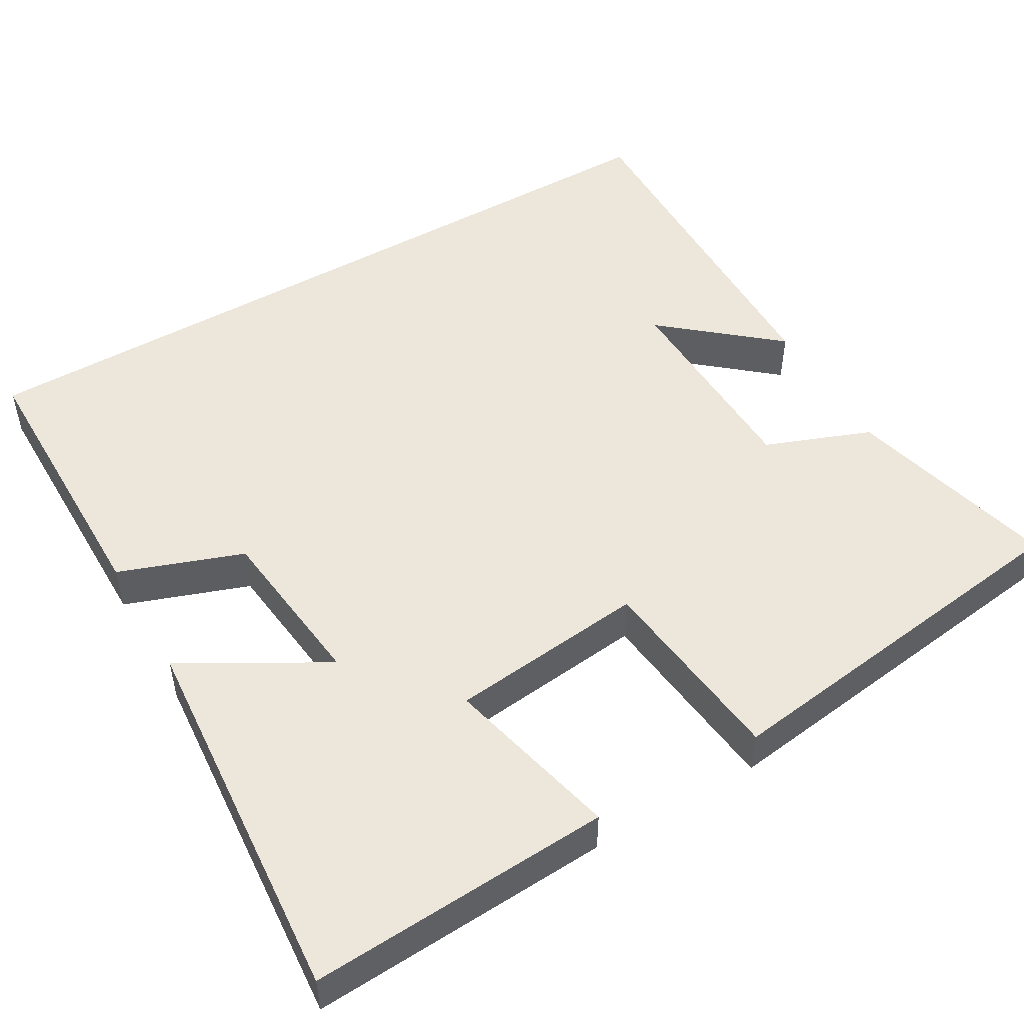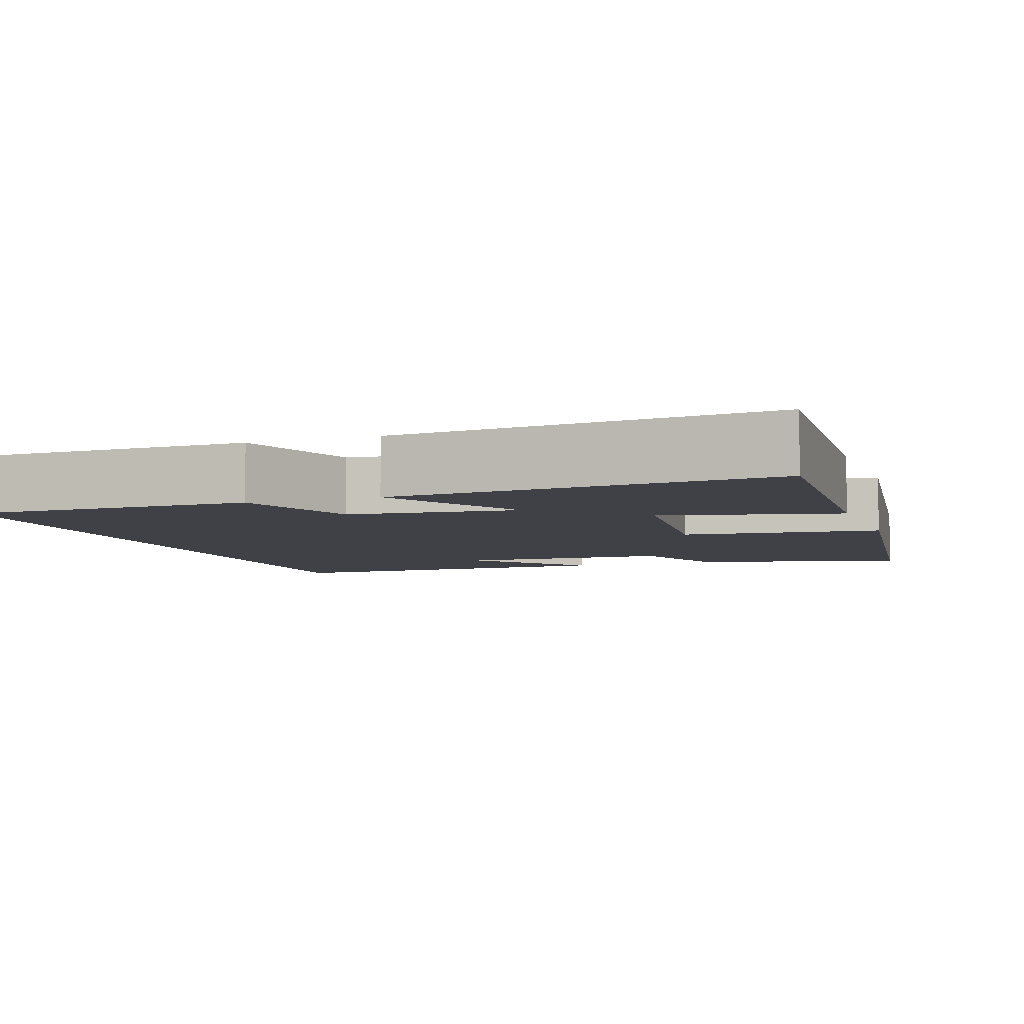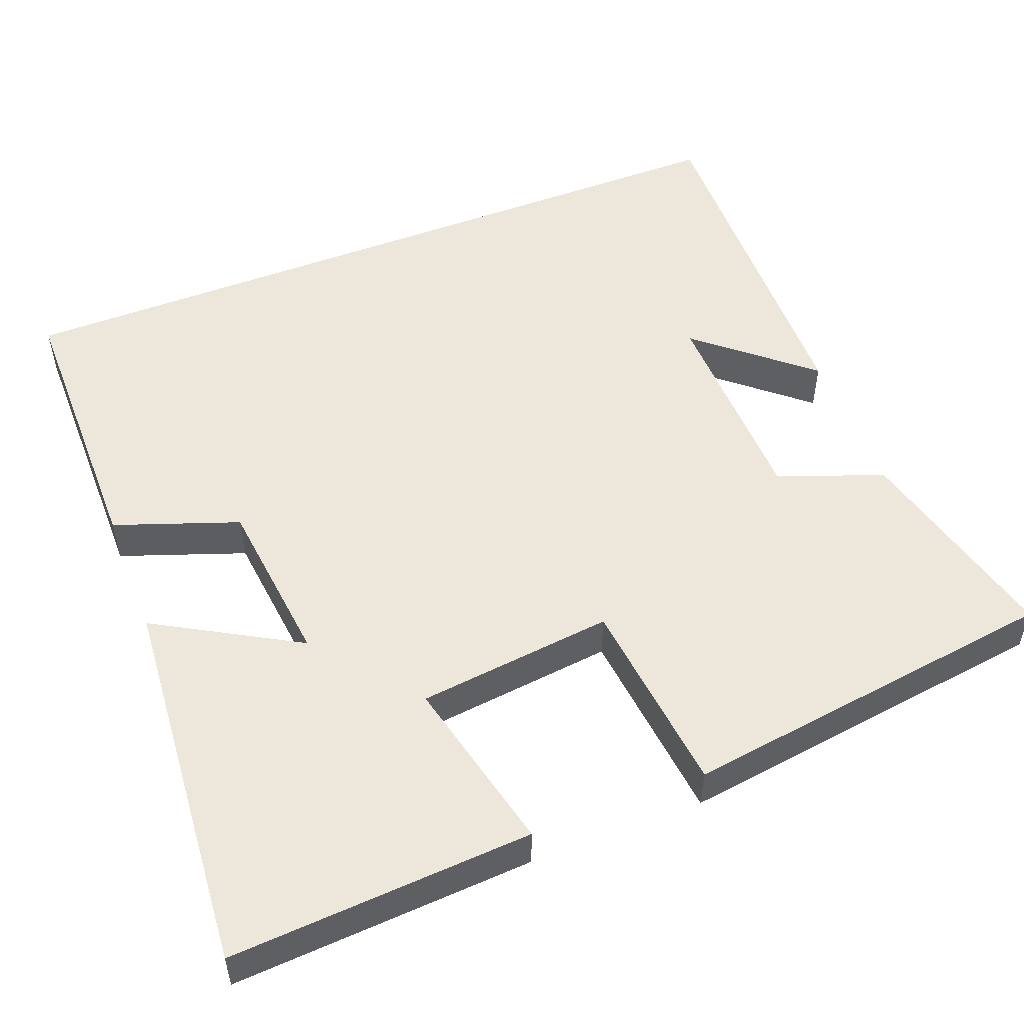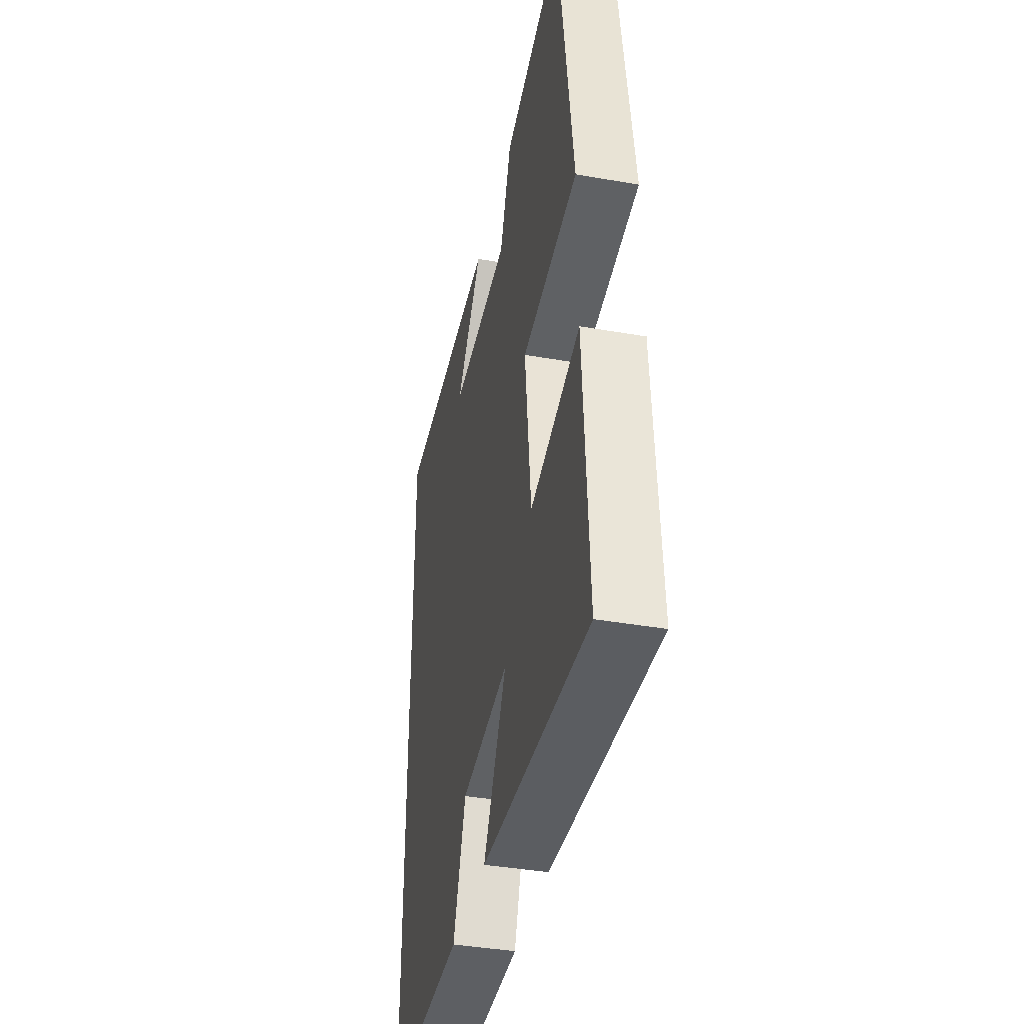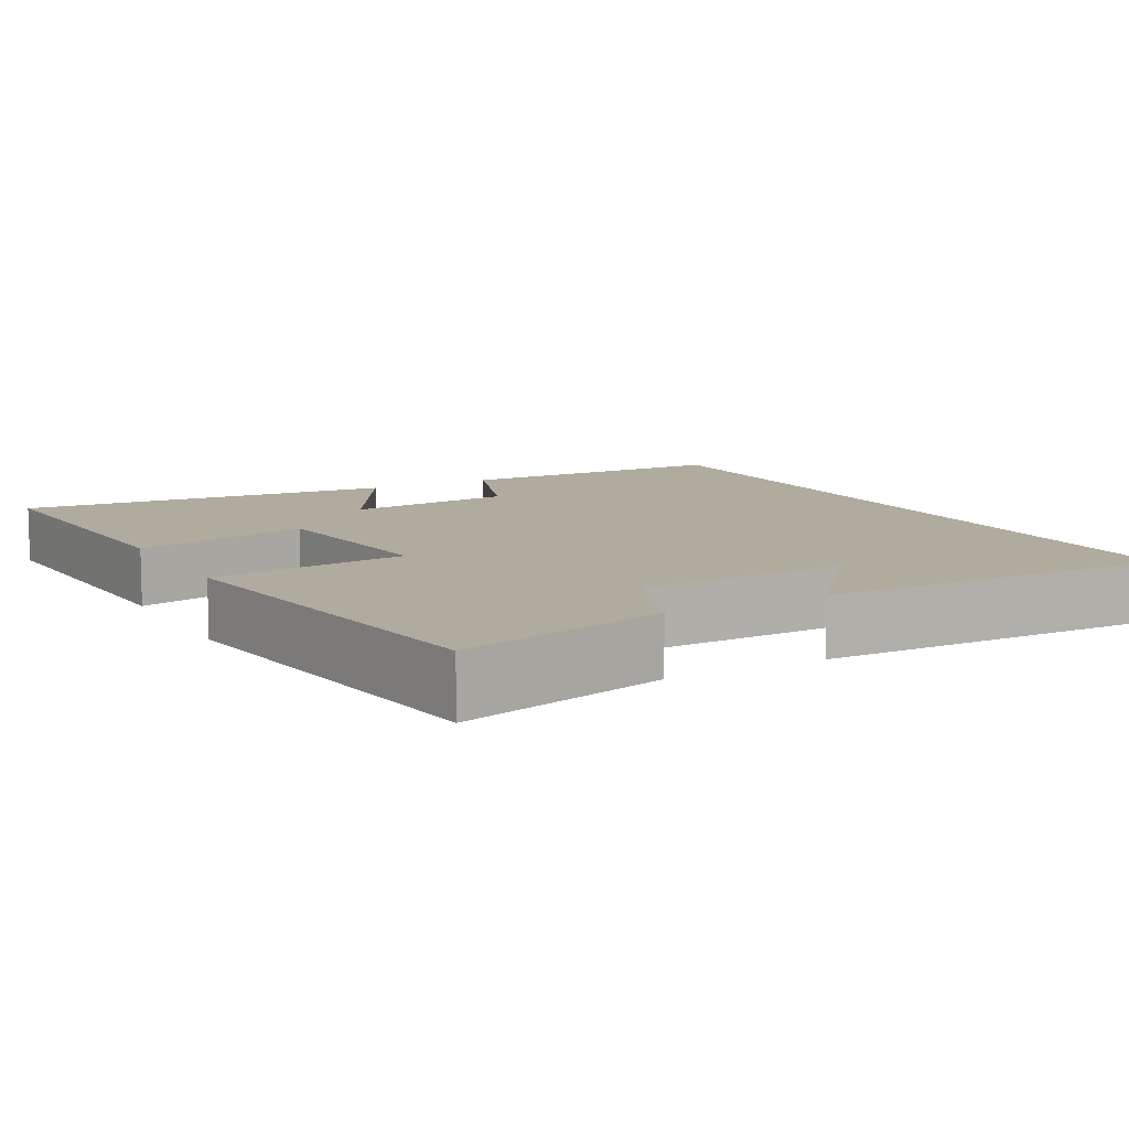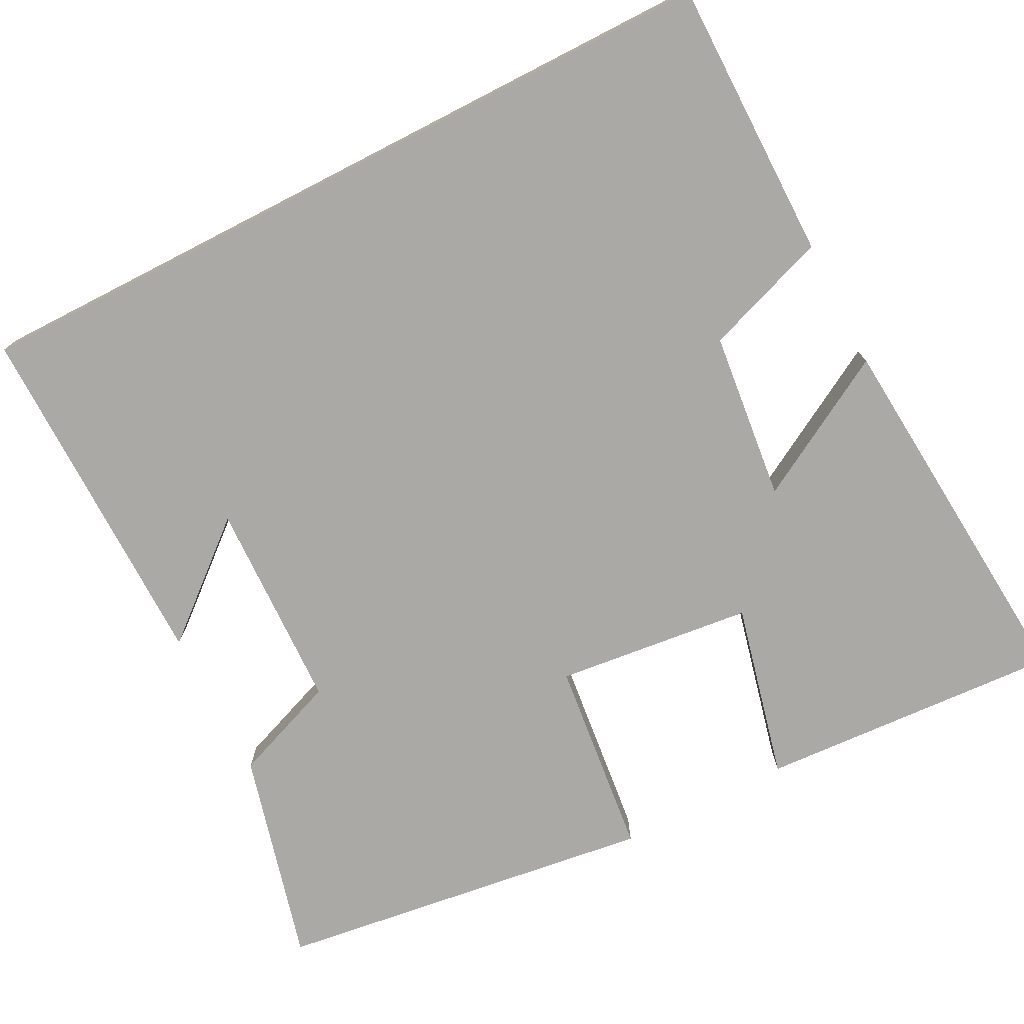
<metadata>
{"format":"obj","ext":"obj","renderer":"f3d","projection":"perspective","resolution":1024,"background":"white","views":[{"elev":50.3,"azim":-120.2,"up":"+Y"},{"elev":-6.0,"azim":-160.7,"up":"+Y"},{"elev":52.6,"azim":-111.2,"up":"+Y"},{"elev":-40.2,"azim":-102.1,"up":"+Z"},{"elev":9.7,"azim":-28.8,"up":"+Y"},{"elev":-75.5,"azim":117.2,"up":"+Y"}]}
</metadata>
<code>
v 0.5 0.07 0.506
v 0.5 0.07 -0.499
v 0.136 0.07 -0.5
v 0.079 0.07 -0.34
v -0.139 0.07 -0.316
v -0.034 0.07 -0.5
v -0.523 0.07 -0.54
v -0.5 0.07 -0.149
v -0.273 0.07 -0.203
v -0.245 0.07 0.051
v -0.5 0.07 0.079
v -0.434 0.07 0.57
v -0.161 0.07 0.5
v -0.109 0.07 0.364
v 0.163 0.07 0.356
v 0.041 0.07 0.5
v 0.5 0 0.506
v 0.5 0 -0.499
v 0.136 0 -0.5
v 0.079 0 -0.34
v -0.139 0 -0.316
v -0.034 0 -0.5
v -0.523 0 -0.54
v -0.5 0 -0.149
v -0.273 0 -0.203
v -0.245 0 0.051
v -0.5 0 0.079
v -0.434 0 0.57
v -0.161 0 0.5
v -0.109 0 0.364
v 0.163 0 0.356
v 0.041 0 0.5
f 15 16 1
f 11 12 13 14
f 10 11 14 15
f 9 10 15 1
f 5 6 7 8
f 4 5 8 9
f 1 2 3 4
f 1 4 9
f 17 32 31
f 30 29 28 27
f 31 30 27 26
f 17 31 26 25
f 24 23 22 21
f 25 24 21 20
f 20 19 18 17
f 25 20 17
f 1 17 18 2
f 2 18 19 3
f 3 19 20 4
f 4 20 21 5
f 5 21 22 6
f 6 22 23 7
f 7 23 24 8
f 8 24 25 9
f 9 25 26 10
f 10 26 27 11
f 11 27 28 12
f 12 28 29 13
f 13 29 30 14
f 14 30 31 15
f 15 31 32 16
f 16 32 17 1

</code>
